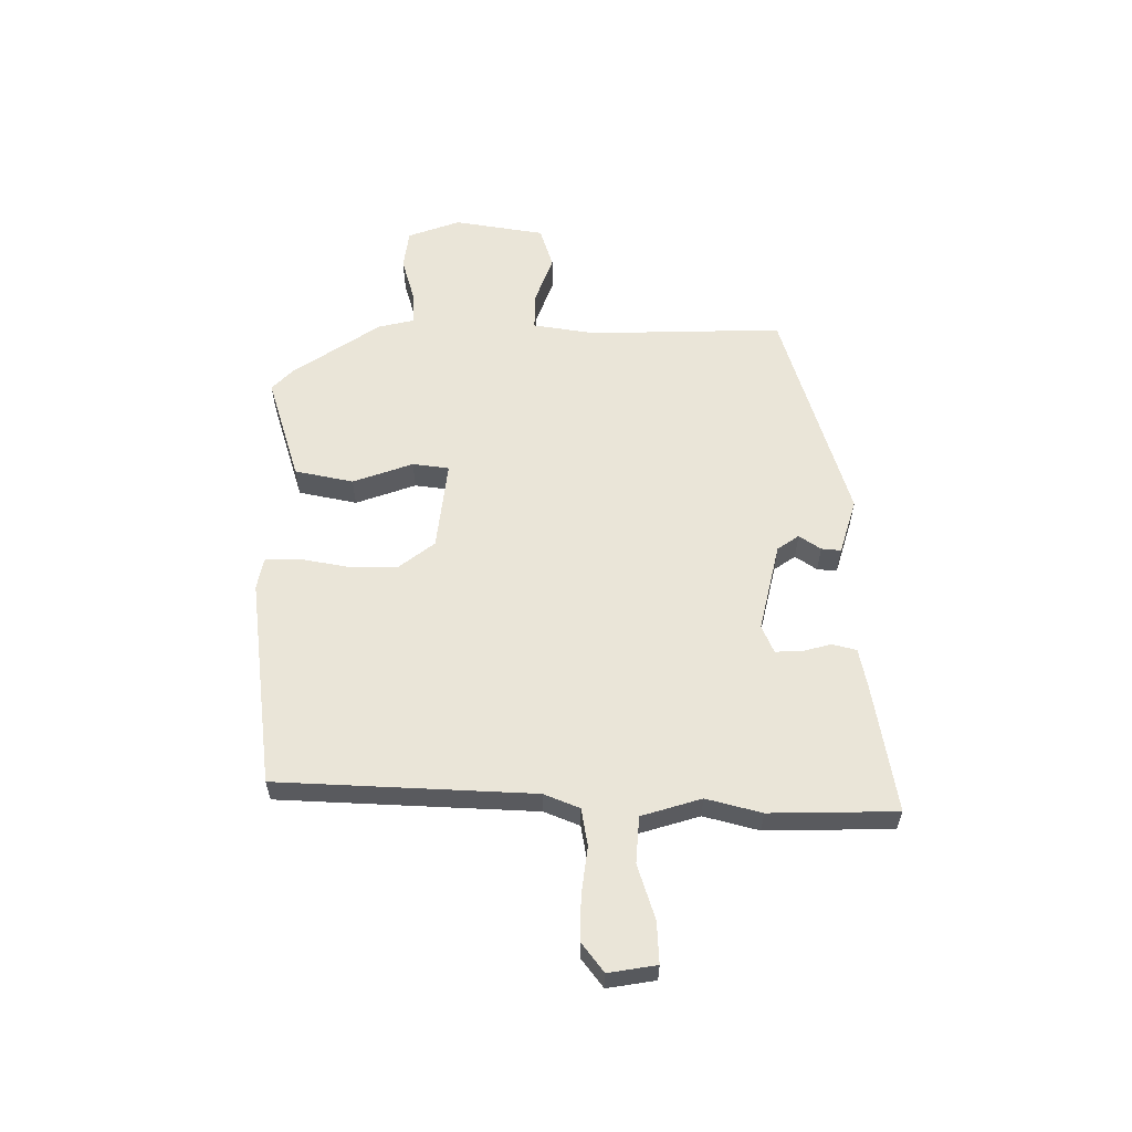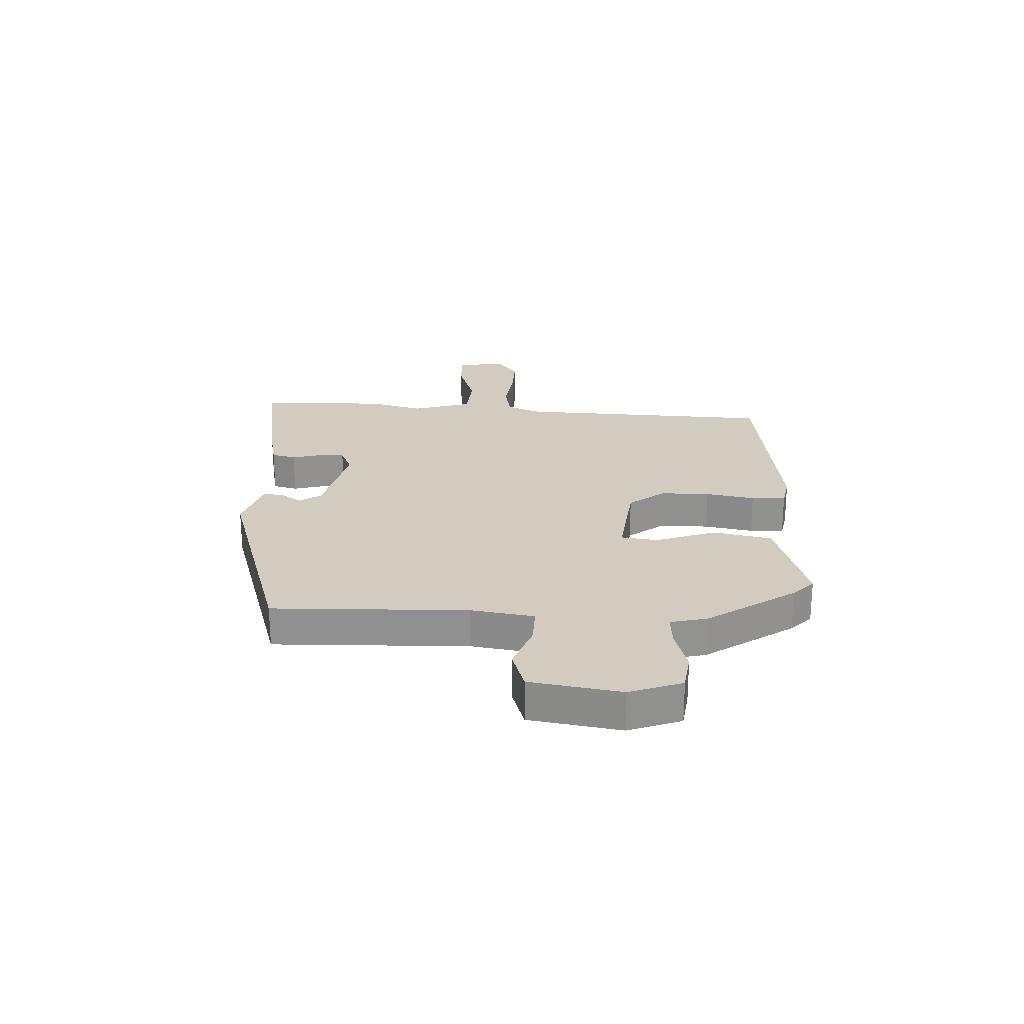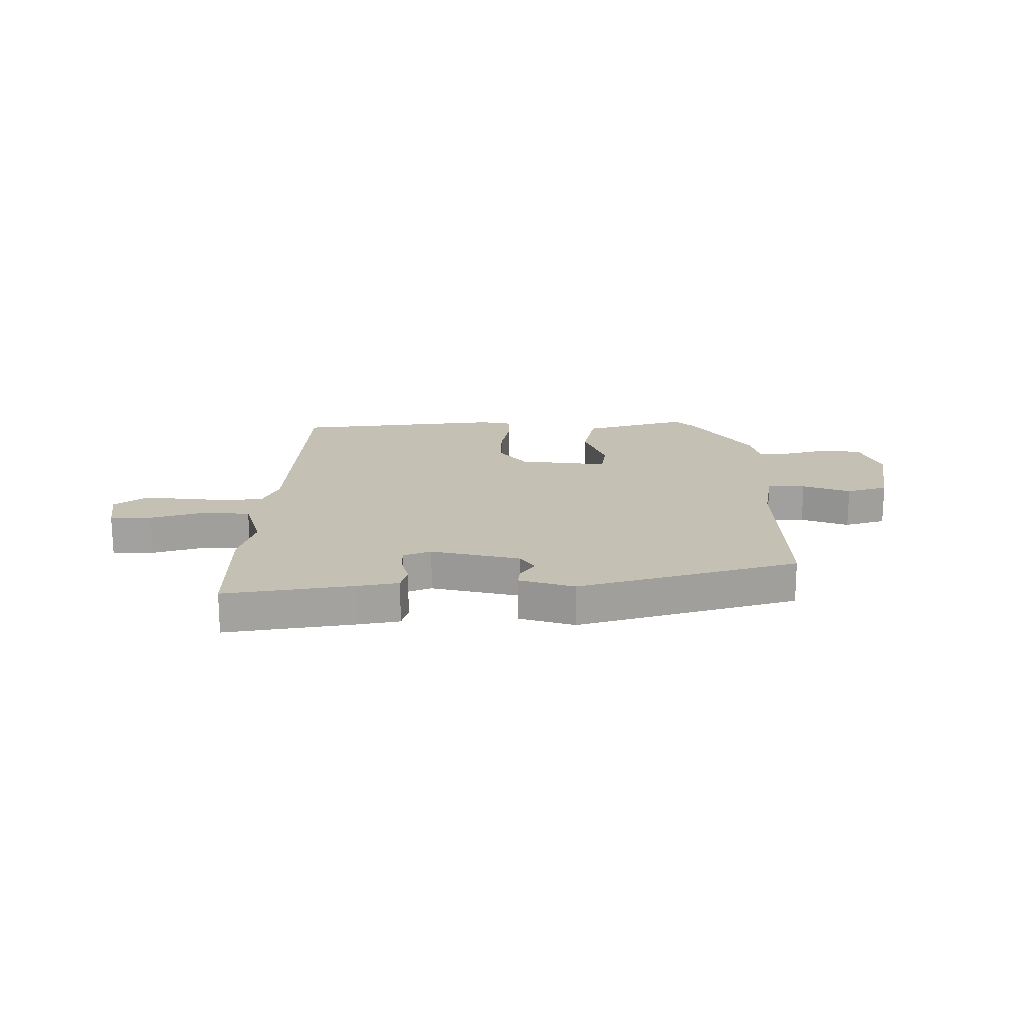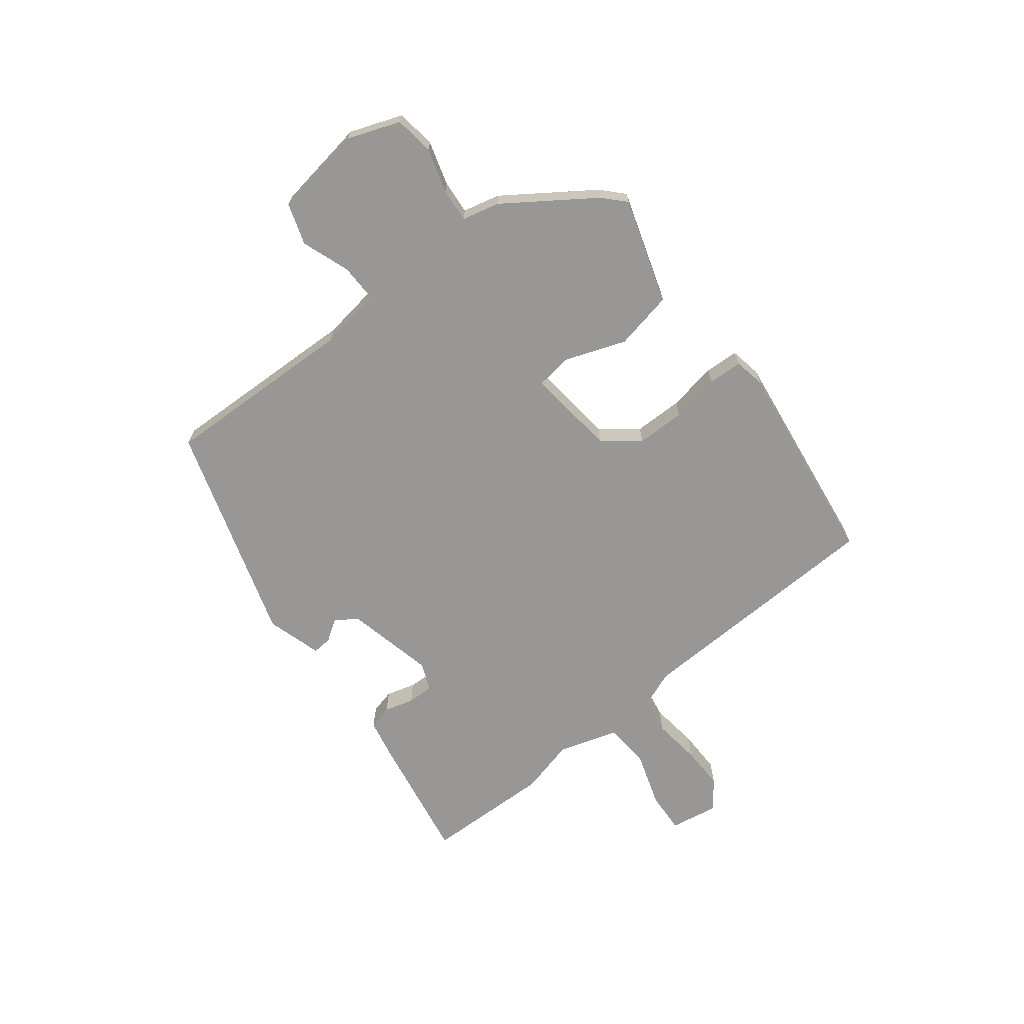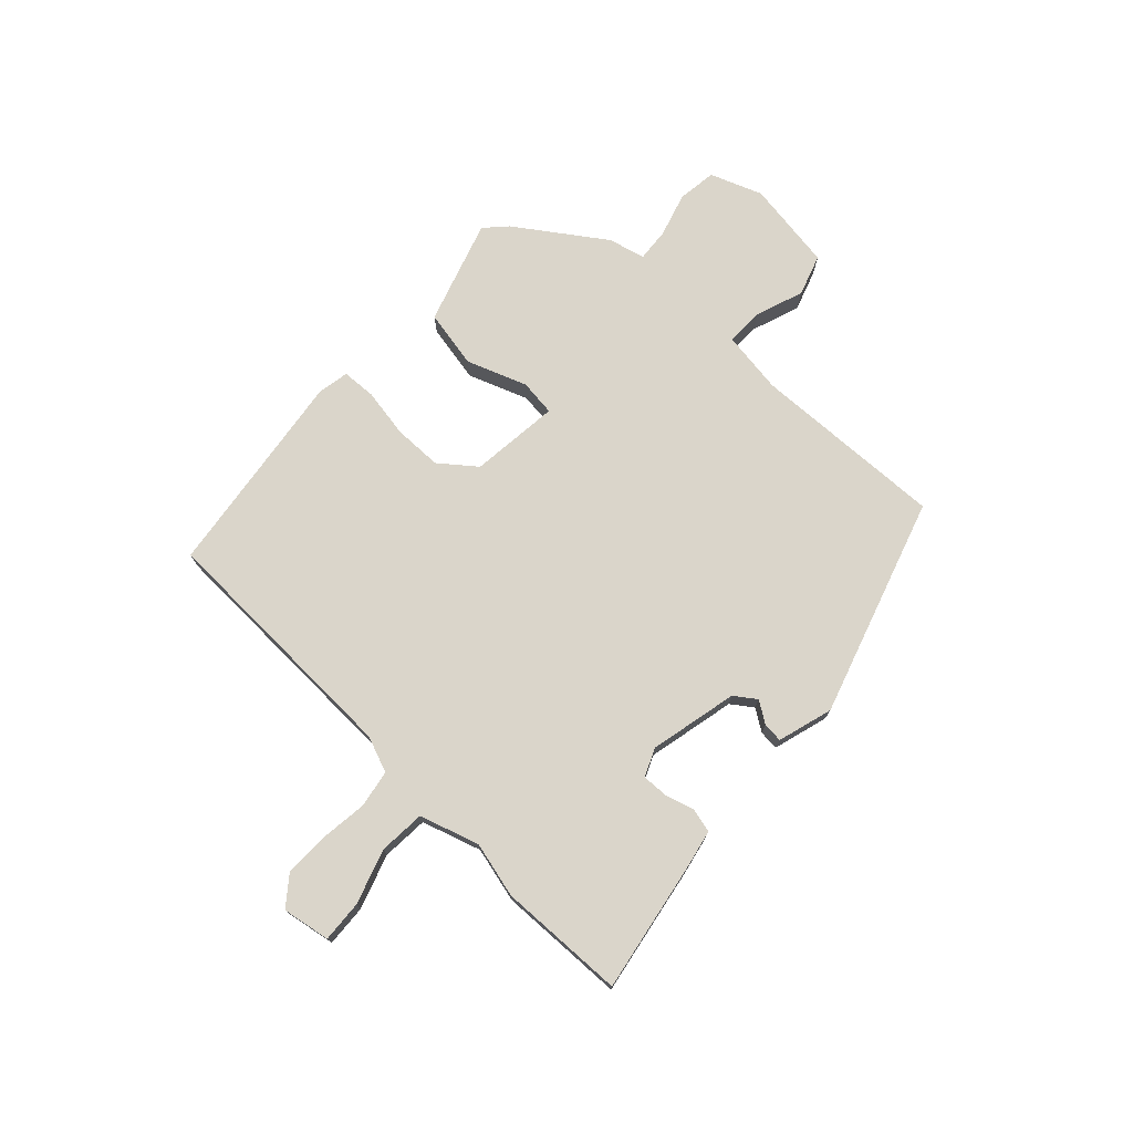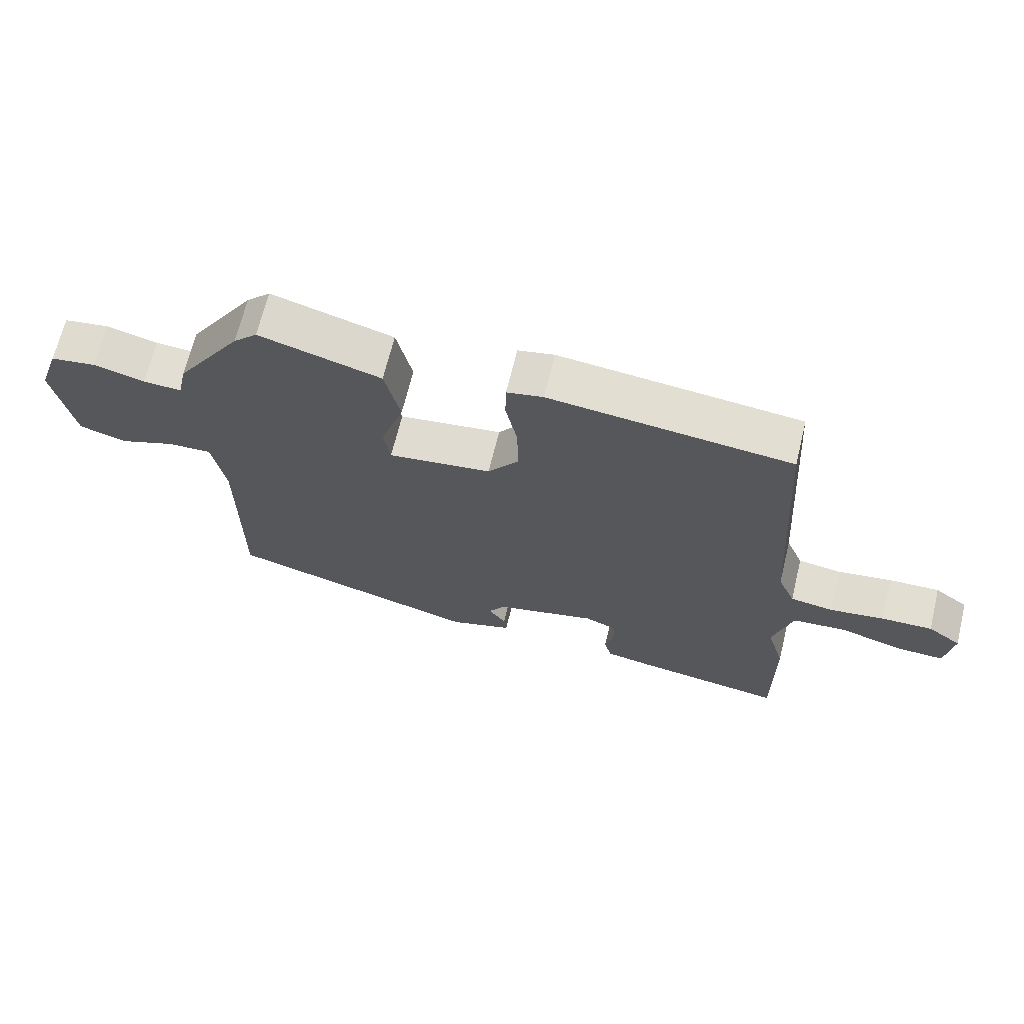
<metadata>
{"format":"obj","ext":"obj","renderer":"f3d","projection":"perspective","resolution":1024,"background":"white","views":[{"elev":58.7,"azim":89.0,"up":"+Y"},{"elev":24.1,"azim":-88.7,"up":"+Y"},{"elev":18.0,"azim":179.1,"up":"+Y"},{"elev":-68.3,"azim":-53.7,"up":"+Y"},{"elev":74.3,"azim":131.4,"up":"+Y"},{"elev":67.4,"azim":13.7,"up":"+Z"}]}
</metadata>
<code>
v -0.495 0.07 -0.416
v -0.494 0.07 -0.07
v -0.514 0.07 0.042
v -0.582 0.07 0.039
v -0.667 0.07 0.006
v -0.741 0.07 0.028
v -0.771 0.07 0.189
v -0.739 0.07 0.283
v -0.669 0.07 0.294
v -0.59 0.07 0.273
v -0.53 0.07 0.27
v -0.516 0.07 0.336
v -0.414 0.07 0.494
v -0.377 0.07 0.531
v -0.189 0.07 0.477
v -0.165 0.07 0.373
v -0.201 0.07 0.265
v -0.191 0.07 0.2
v -0.031 0.07 0.222
v 0.017 0.07 0.287
v 0.015 0.07 0.374
v -0.003 0.07 0.461
v -0.002 0.07 0.522
v 0.054 0.07 0.534
v 0.428 0.07 0.495
v 0.458 0.07 0.038
v 0.485 0.07 -0.025
v 0.552 0.07 -0.035
v 0.637 0.07 -0.022
v 0.716 0.07 -0.019
v 0.768 0.07 -0.057
v 0.756 0.07 -0.143
v 0.682 0.07 -0.141
v 0.584 0.07 -0.112
v 0.501 0.07 -0.12
v 0.471 0.07 -0.227
v 0.499 0.07 -0.325
v 0.5 0.07 -0.552
v 0.269 0.07 -0.518
v 0.197 0.07 -0.505
v 0.185 0.07 -0.462
v 0.198 0.07 -0.409
v 0.198 0.07 -0.363
v 0.148 0.07 -0.343
v -0.009 0.07 -0.383
v -0.035 0.07 -0.422
v -0.008 0.07 -0.46
v -0.004 0.07 -0.495
v -0.102 0.07 -0.527
v -0.495 0 -0.416
v -0.494 0 -0.07
v -0.514 0 0.042
v -0.582 0 0.039
v -0.667 0 0.006
v -0.741 0 0.028
v -0.771 0 0.189
v -0.739 0 0.283
v -0.669 0 0.294
v -0.59 0 0.273
v -0.53 0 0.27
v -0.516 0 0.336
v -0.414 0 0.494
v -0.377 0 0.531
v -0.189 0 0.477
v -0.165 0 0.373
v -0.201 0 0.265
v -0.191 0 0.2
v -0.031 0 0.222
v 0.017 0 0.287
v 0.015 0 0.374
v -0.003 0 0.461
v -0.002 0 0.522
v 0.054 0 0.534
v 0.428 0 0.495
v 0.458 0 0.038
v 0.485 0 -0.025
v 0.552 0 -0.035
v 0.637 0 -0.022
v 0.716 0 -0.019
v 0.768 0 -0.057
v 0.756 0 -0.143
v 0.682 0 -0.141
v 0.584 0 -0.112
v 0.501 0 -0.12
v 0.471 0 -0.227
v 0.499 0 -0.325
v 0.5 0 -0.552
v 0.269 0 -0.518
v 0.197 0 -0.505
v 0.185 0 -0.462
v 0.198 0 -0.409
v 0.198 0 -0.363
v 0.148 0 -0.343
v -0.009 0 -0.383
v -0.035 0 -0.422
v -0.008 0 -0.46
v -0.004 0 -0.495
v -0.102 0 -0.527
f 46 47 48 49
f 46 49 1 2
f 45 46 2 3
f 44 45 3
f 43 44 3
f 39 40 41 42
f 39 42 43
f 36 37 38 39
f 35 36 39 43
f 31 32 33 34
f 31 34 35
f 28 29 30 31
f 28 31 35
f 27 28 35 43
f 23 24 25 26
f 21 22 23 26
f 20 21 26 27
f 19 20 27 43
f 14 15 16 17
f 14 17 18
f 11 12 13 14
f 11 14 18
f 10 11 18
f 7 8 9 10
f 7 10 18
f 4 5 6 7
f 3 4 7 18
f 3 18 19 43
f 98 97 96 95
f 51 50 98 95
f 52 51 95 94
f 52 94 93
f 52 93 92
f 91 90 89 88
f 92 91 88
f 88 87 86 85
f 92 88 85 84
f 83 82 81 80
f 84 83 80
f 80 79 78 77
f 84 80 77
f 92 84 77 76
f 75 74 73 72
f 75 72 71 70
f 76 75 70 69
f 92 76 69 68
f 66 65 64 63
f 67 66 63
f 63 62 61 60
f 67 63 60
f 67 60 59
f 59 58 57 56
f 67 59 56
f 56 55 54 53
f 67 56 53 52
f 92 68 67 52
f 1 50 51 2
f 2 51 52 3
f 3 52 53 4
f 4 53 54 5
f 5 54 55 6
f 6 55 56 7
f 7 56 57 8
f 8 57 58 9
f 9 58 59 10
f 10 59 60 11
f 11 60 61 12
f 12 61 62 13
f 13 62 63 14
f 14 63 64 15
f 15 64 65 16
f 16 65 66 17
f 17 66 67 18
f 18 67 68 19
f 19 68 69 20
f 20 69 70 21
f 21 70 71 22
f 22 71 72 23
f 23 72 73 24
f 24 73 74 25
f 25 74 75 26
f 26 75 76 27
f 27 76 77 28
f 28 77 78 29
f 29 78 79 30
f 30 79 80 31
f 31 80 81 32
f 32 81 82 33
f 33 82 83 34
f 34 83 84 35
f 35 84 85 36
f 36 85 86 37
f 37 86 87 38
f 38 87 88 39
f 39 88 89 40
f 40 89 90 41
f 41 90 91 42
f 42 91 92 43
f 43 92 93 44
f 44 93 94 45
f 45 94 95 46
f 46 95 96 47
f 47 96 97 48
f 48 97 98 49
f 49 98 50 1

</code>
